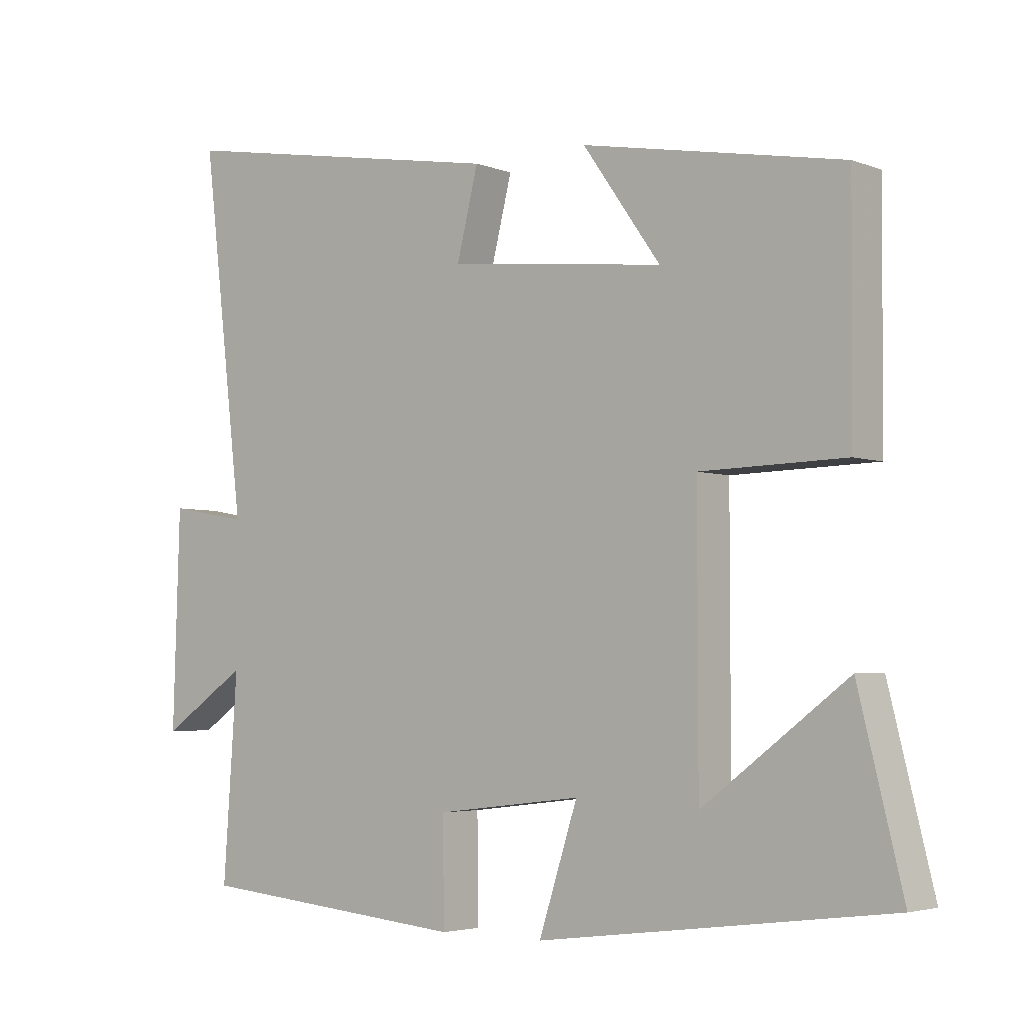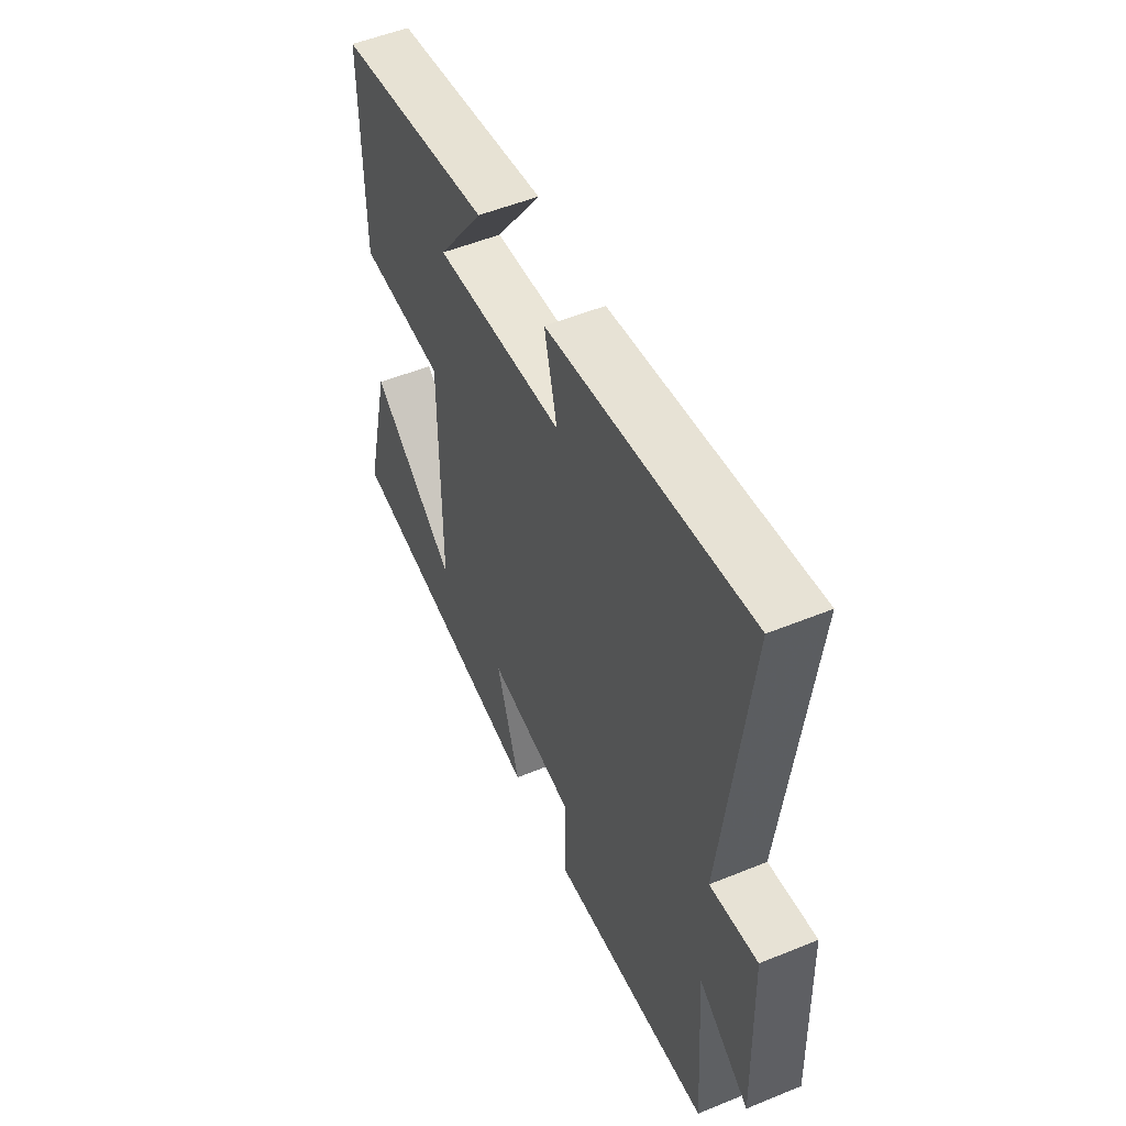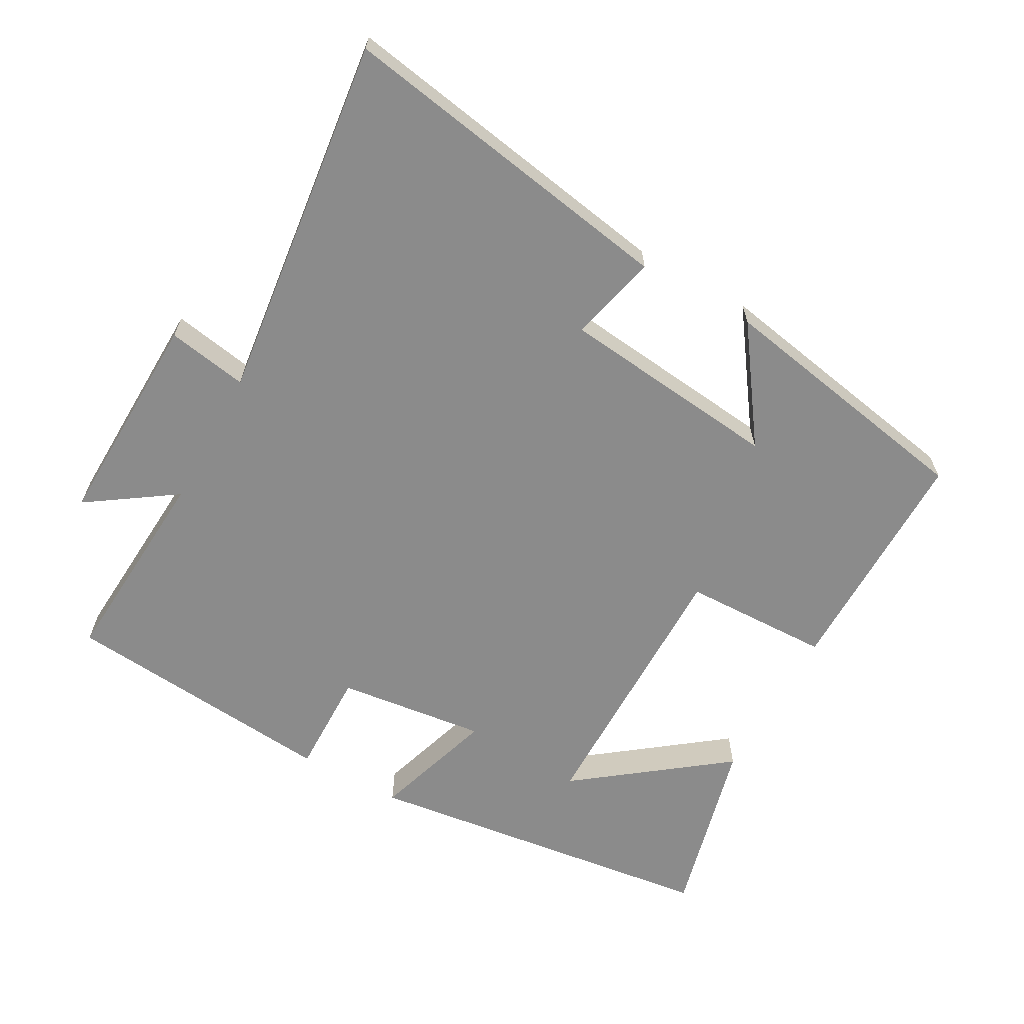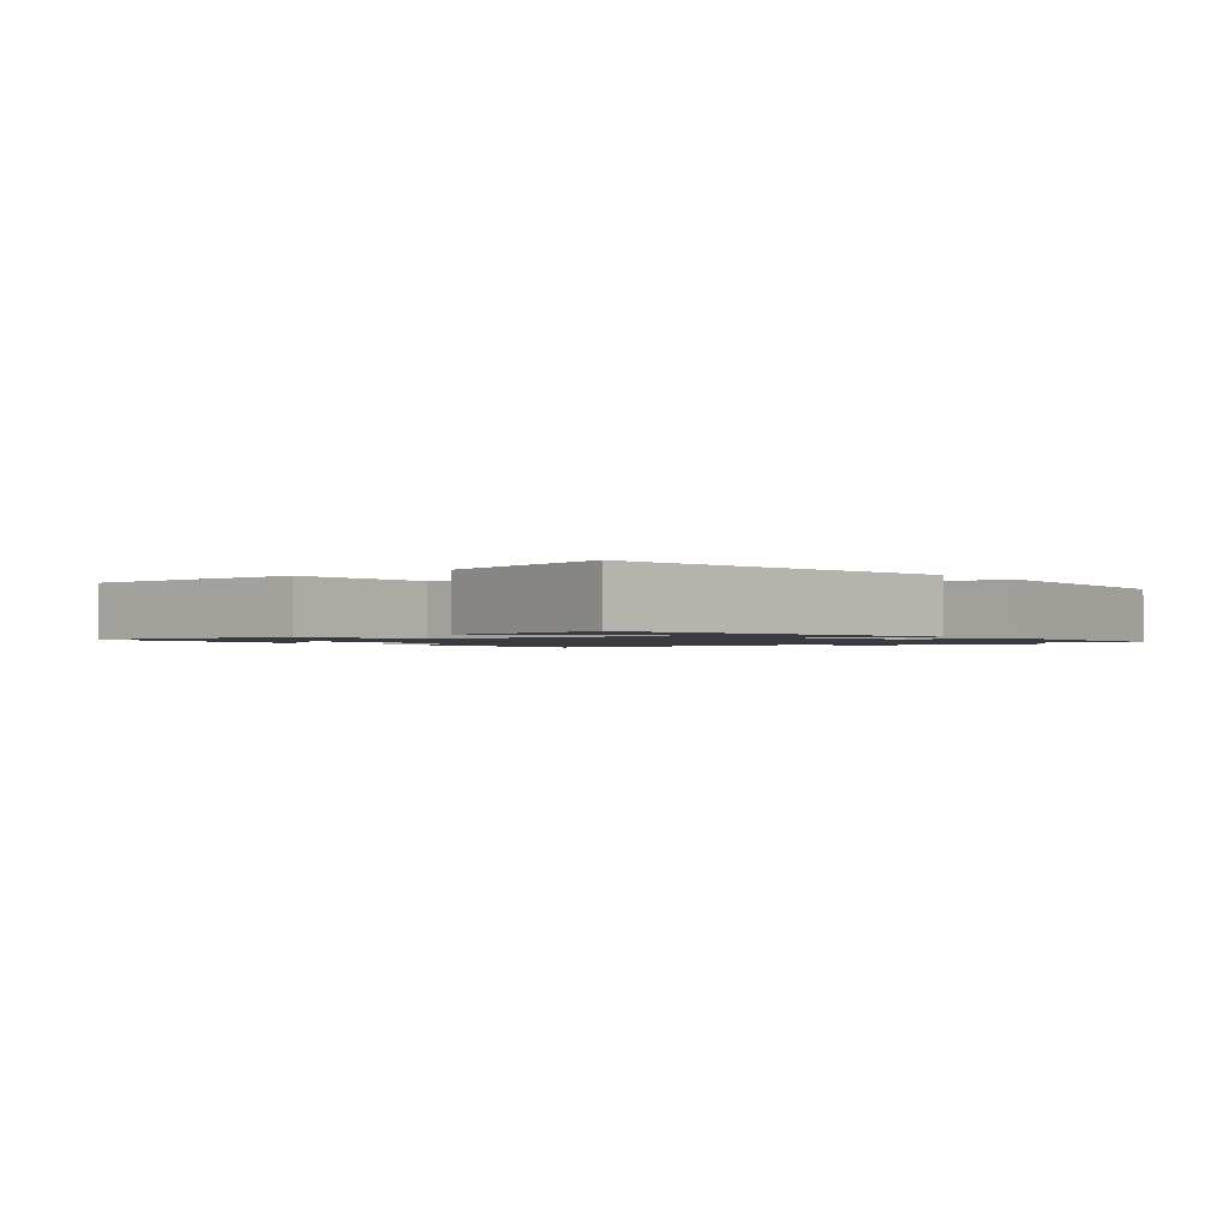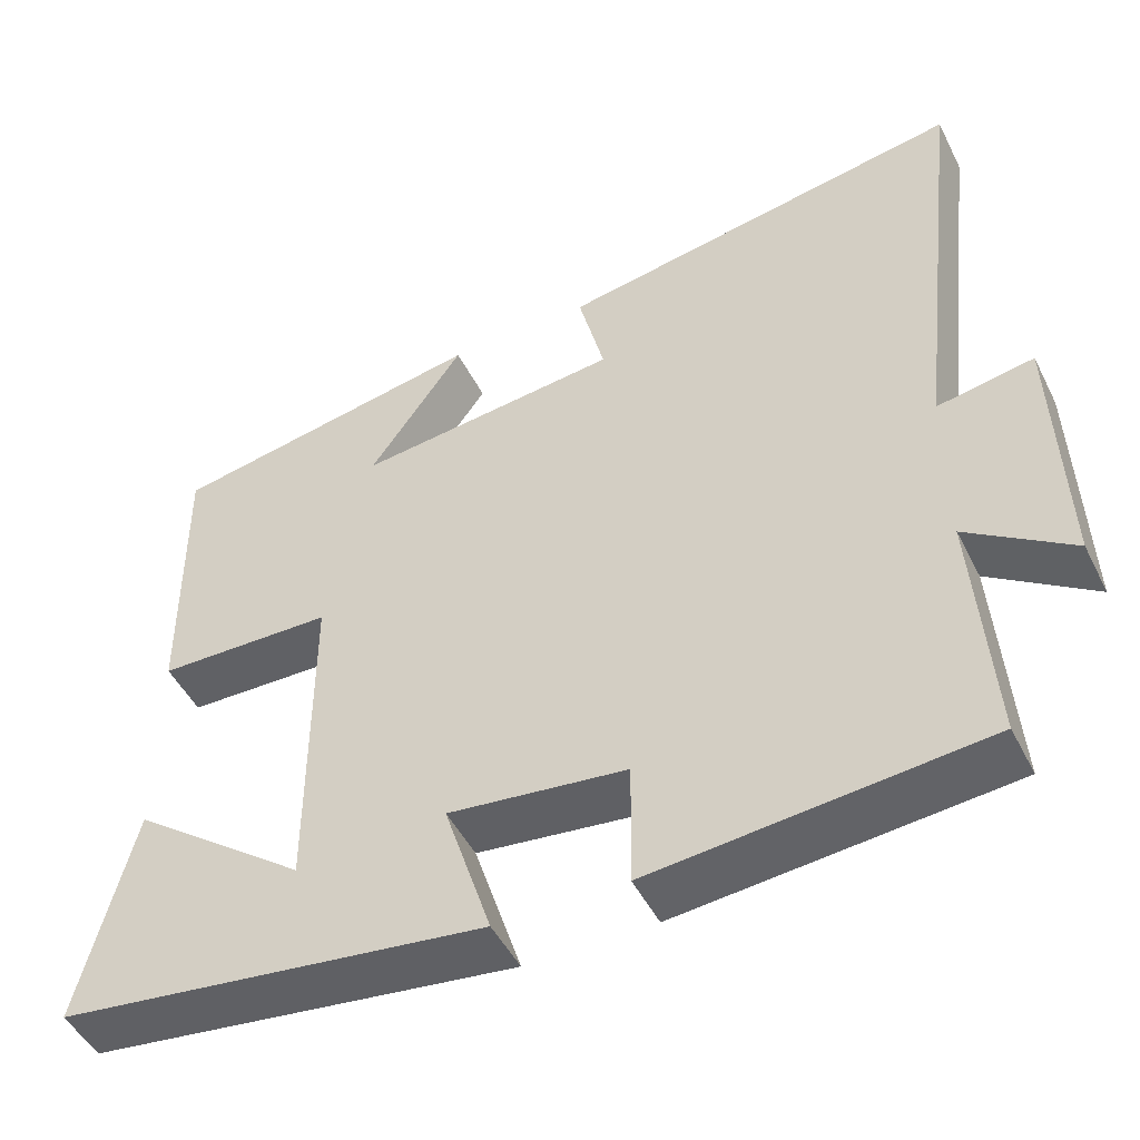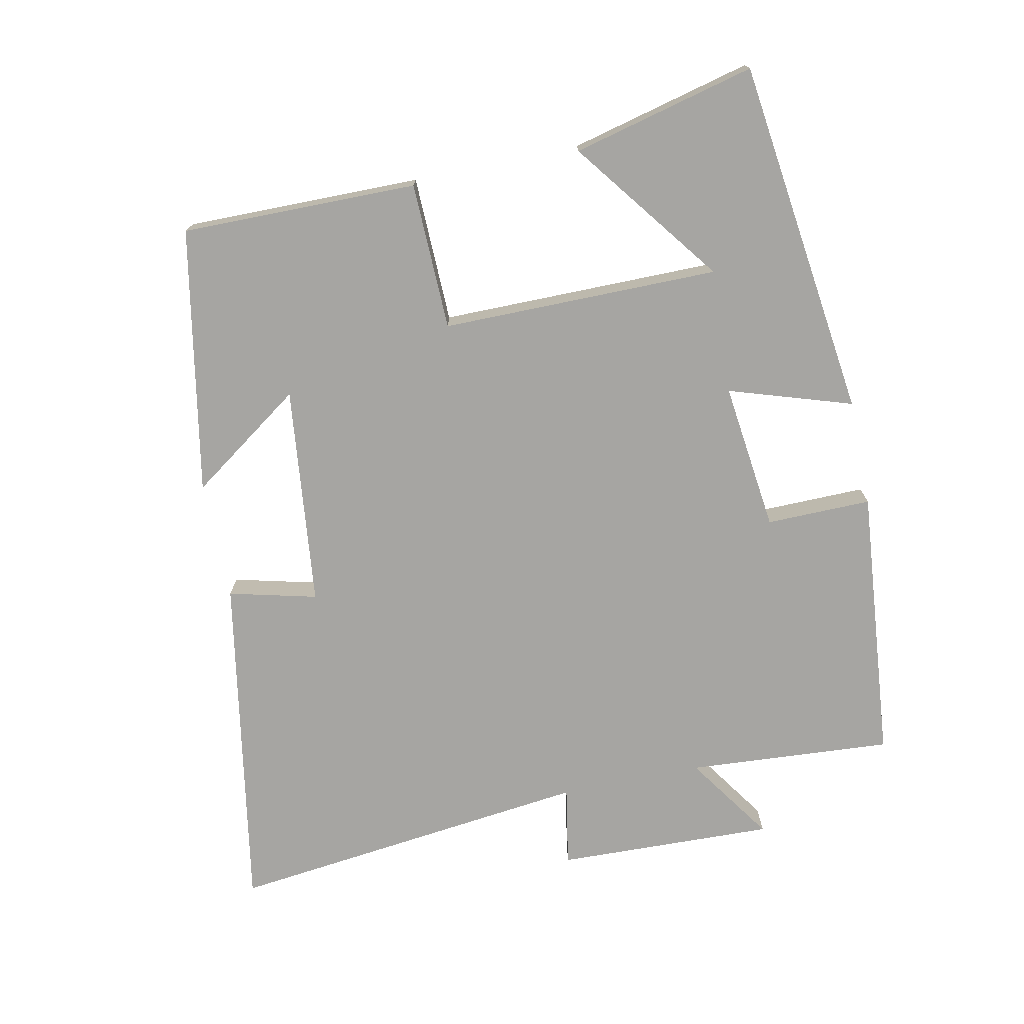
<metadata>
{"format":"obj","ext":"obj","renderer":"f3d","projection":"perspective","resolution":1024,"background":"white","views":[{"elev":-3.9,"azim":38.9,"up":"+Z"},{"elev":52.3,"azim":-113.8,"up":"+Z"},{"elev":-63.9,"azim":-28.9,"up":"+Y"},{"elev":-1.4,"azim":129.5,"up":"+Y"},{"elev":-48.3,"azim":-154.1,"up":"+Z"},{"elev":-73.7,"azim":101.7,"up":"+Y"}]}
</metadata>
<code>
v -0.563 0.07 0.587
v -0.062 0.07 0.5
v -0.094 0.07 0.371
v 0.23 0.07 0.335
v 0.114 0.07 0.5
v 0.503 0.07 0.428
v 0.5 0.07 0.082
v 0.284 0.07 0.077
v 0.284 0.07 -0.329
v 0.5 0.07 -0.166
v 0.566 0.07 -0.433
v 0.042 0.07 -0.5
v 0.1 0.07 -0.32
v -0.118 0.07 -0.346
v -0.116 0.07 -0.5
v -0.521 0.07 -0.462
v -0.5 0.07 -0.161
v -0.628 0.07 -0.248
v -0.618 0.07 0.072
v -0.5 0.07 0.051
v -0.563 0 0.587
v -0.062 0 0.5
v -0.094 0 0.371
v 0.23 0 0.335
v 0.114 0 0.5
v 0.503 0 0.428
v 0.5 0 0.082
v 0.284 0 0.077
v 0.284 0 -0.329
v 0.5 0 -0.166
v 0.566 0 -0.433
v 0.042 0 -0.5
v 0.1 0 -0.32
v -0.118 0 -0.346
v -0.116 0 -0.5
v -0.521 0 -0.462
v -0.5 0 -0.161
v -0.628 0 -0.248
v -0.618 0 0.072
v -0.5 0 0.051
f 17 18 19 20
f 14 15 16 17
f 13 14 17 20
f 11 12 13
f 9 10 11
f 9 11 13
f 8 9 13 20
f 4 5 6 7
f 3 4 7 8
f 20 1 2 3
f 3 8 20
f 40 39 38 37
f 37 36 35 34
f 40 37 34 33
f 33 32 31
f 31 30 29
f 33 31 29
f 40 33 29 28
f 27 26 25 24
f 28 27 24 23
f 23 22 21 40
f 40 28 23
f 1 21 22 2
f 2 22 23 3
f 3 23 24 4
f 4 24 25 5
f 5 25 26 6
f 6 26 27 7
f 7 27 28 8
f 8 28 29 9
f 9 29 30 10
f 10 30 31 11
f 11 31 32 12
f 12 32 33 13
f 13 33 34 14
f 14 34 35 15
f 15 35 36 16
f 16 36 37 17
f 17 37 38 18
f 18 38 39 19
f 19 39 40 20
f 20 40 21 1

</code>
